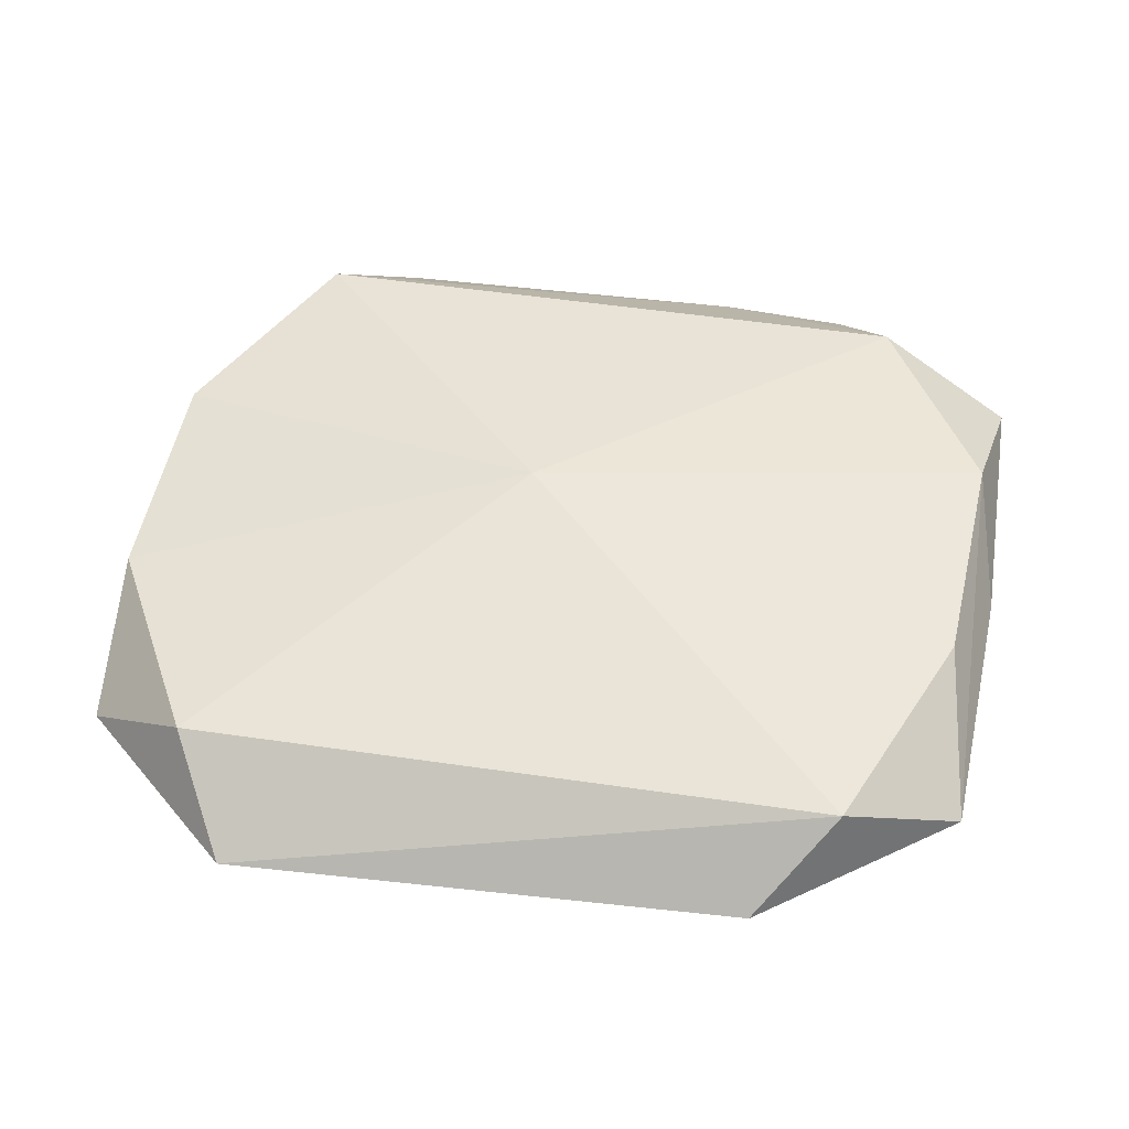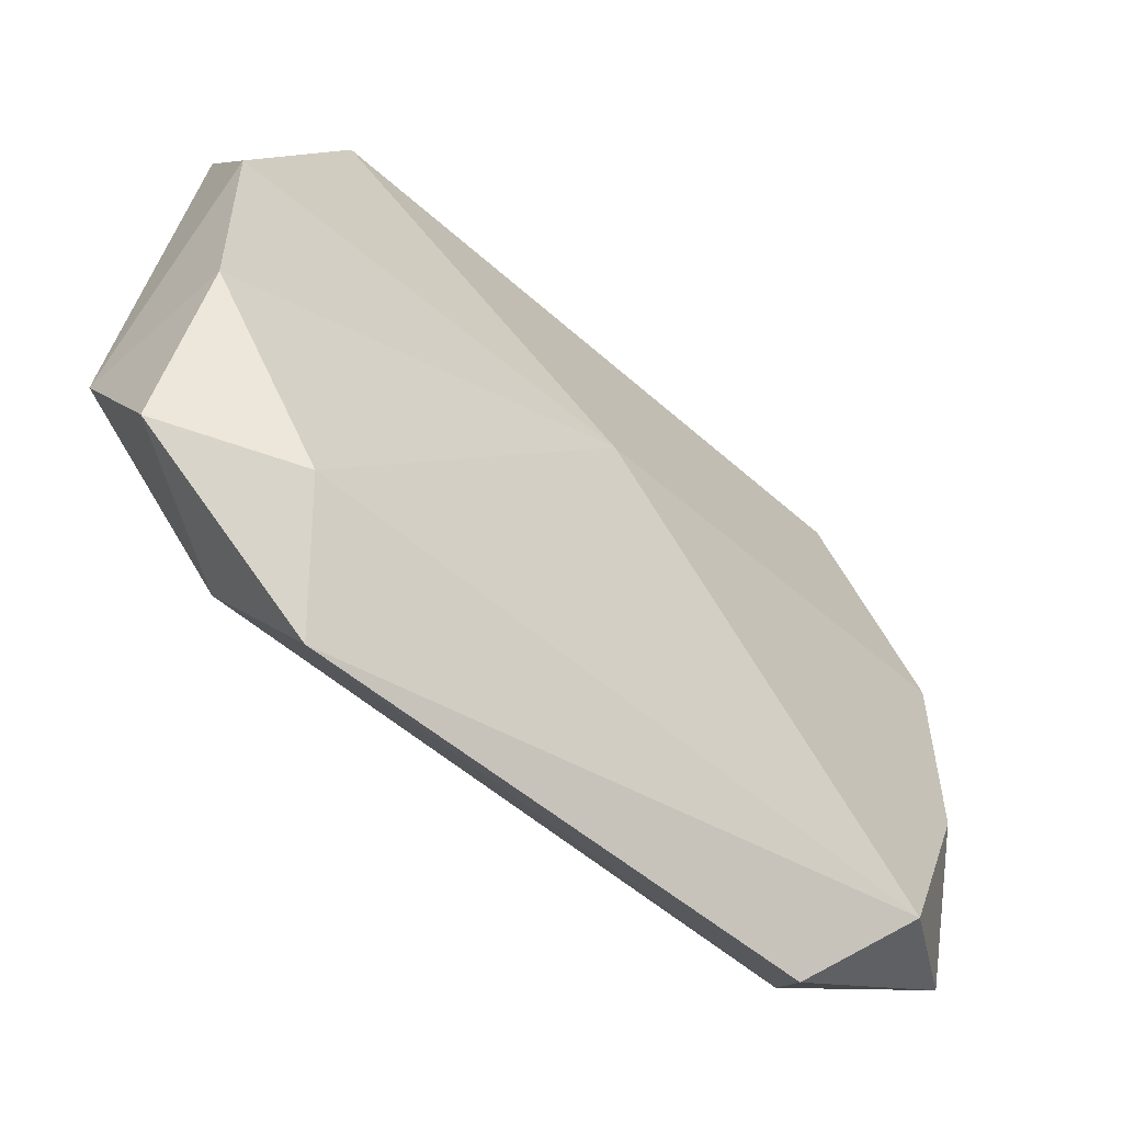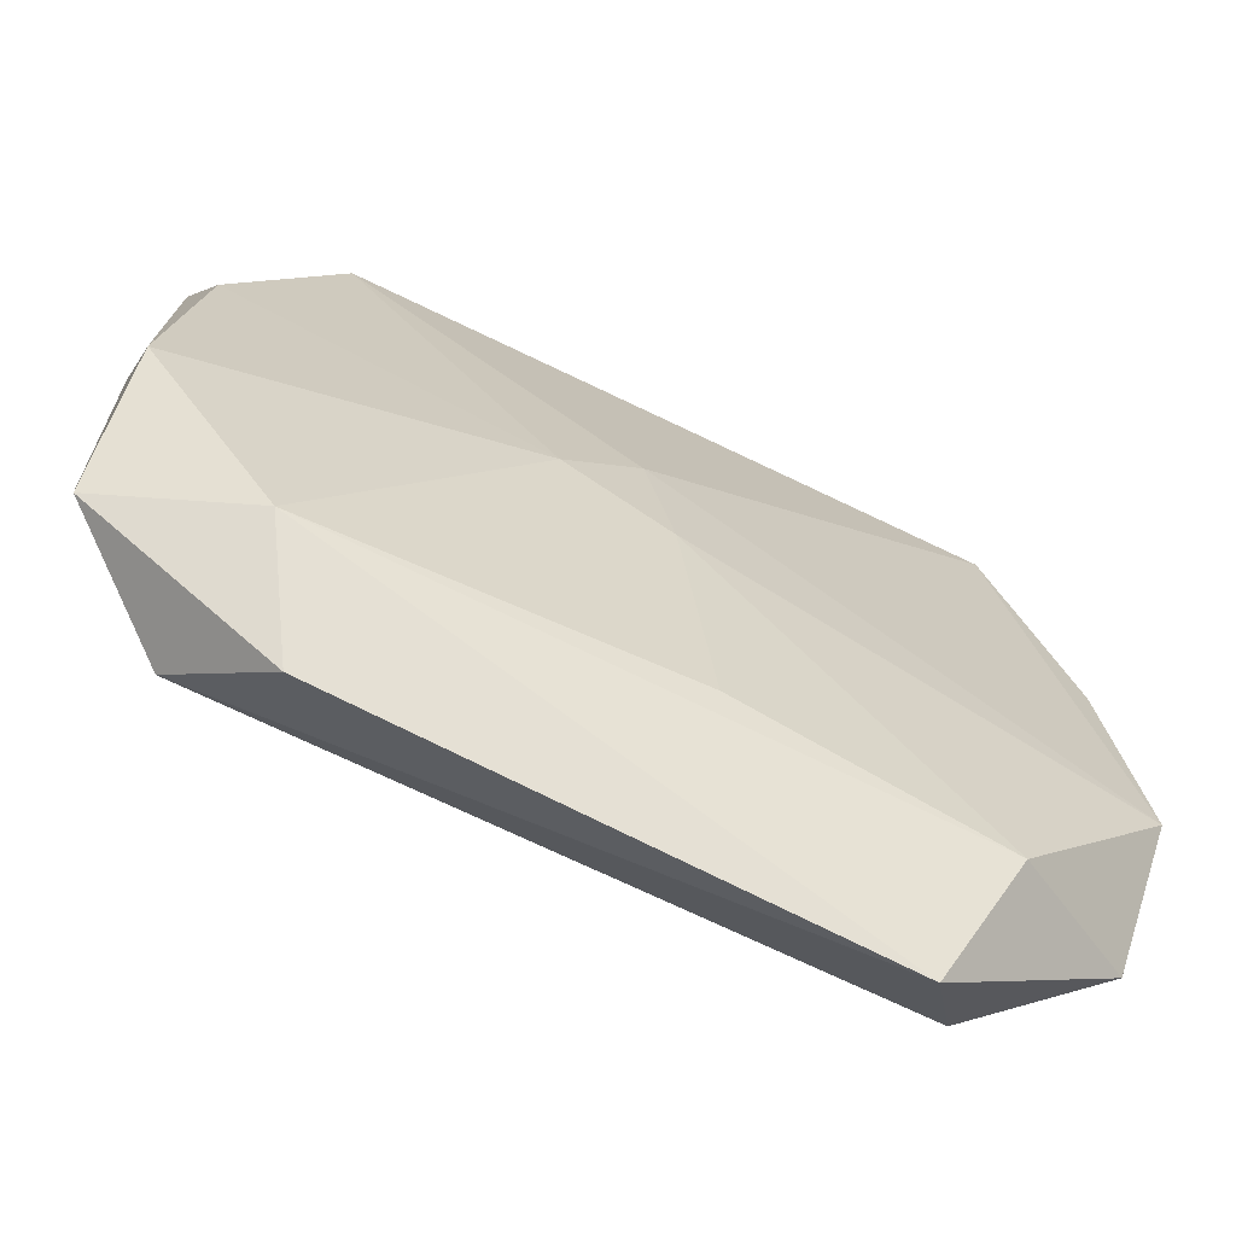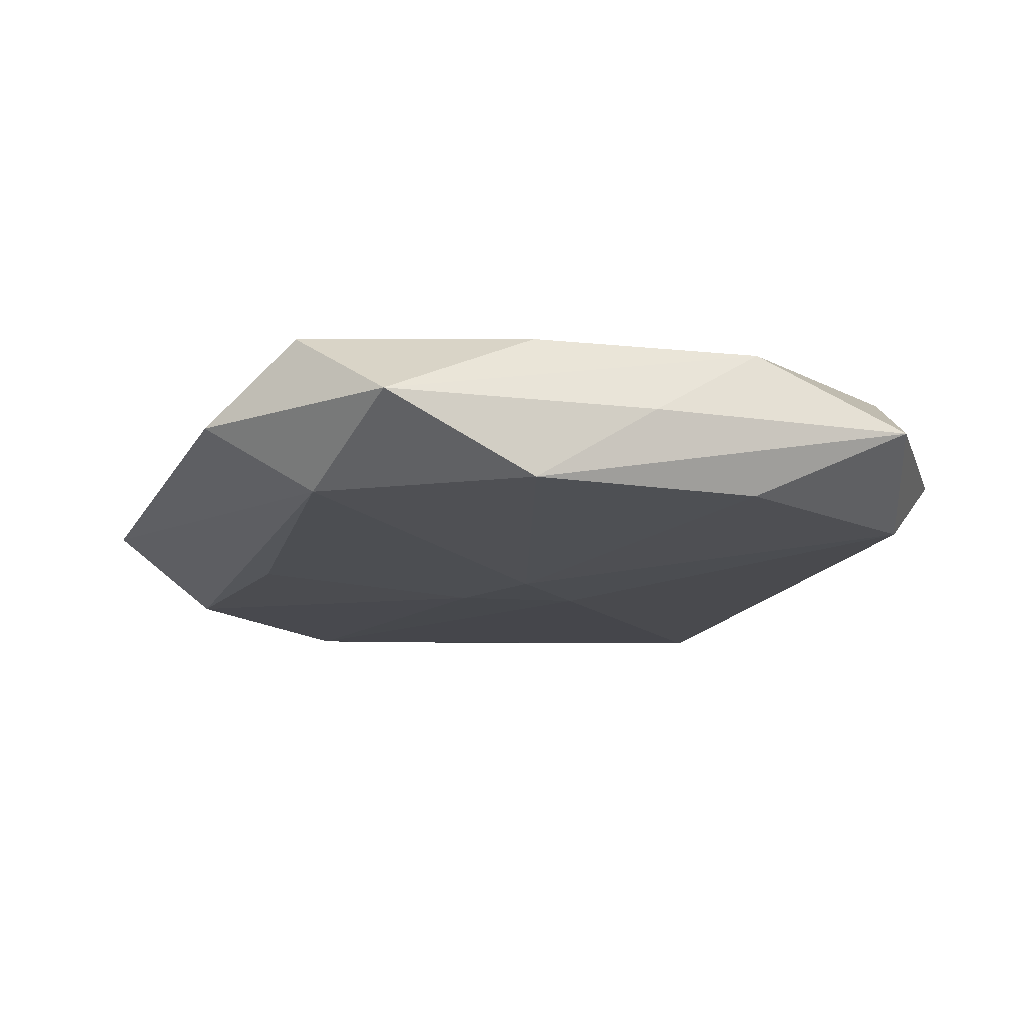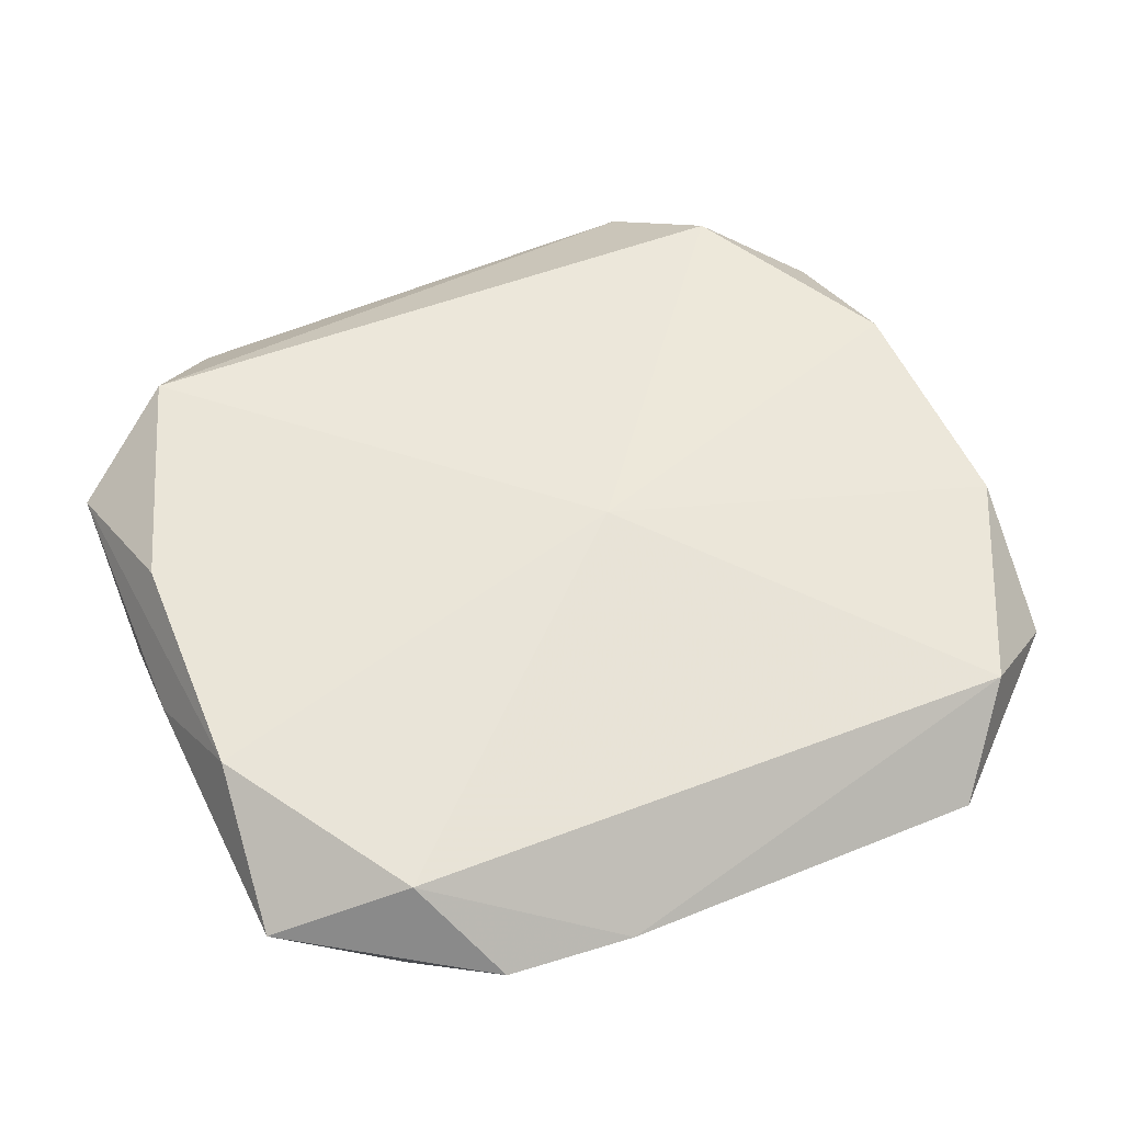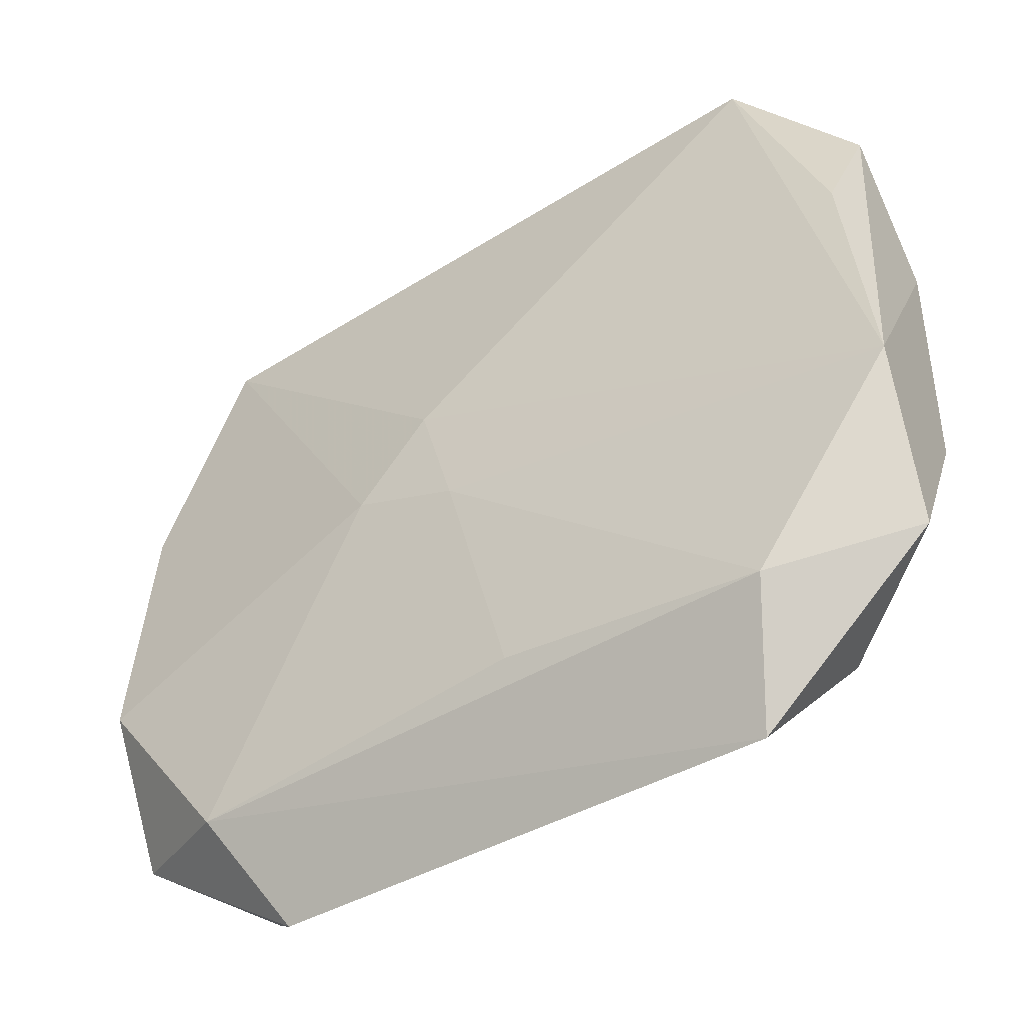
<metadata>
{"format":"obj","ext":"obj","renderer":"f3d","projection":"perspective","resolution":1024,"background":"white","views":[{"elev":51.0,"azim":11.4,"up":"+Z"},{"elev":-59.8,"azim":-45.0,"up":"+Y"},{"elev":-69.3,"azim":149.8,"up":"+Y"},{"elev":-10.1,"azim":73.1,"up":"+Z"},{"elev":57.2,"azim":155.7,"up":"+Z"},{"elev":-45.8,"azim":-148.6,"up":"+Y"}]}
</metadata>
<code>
v 0.02576 -0.01538 0.001901
v 0.002545 0.002955 -0.006048
v 0.01867 0.01861 -0.003377
v 0.02617 0.0002631 0.001664
v 0.01759 0.01819 0.00492
v -0.02467 -0.01592 -0.001376
v 0.01513 -0.02344 0.001344
v 0.01433 0.0232 0.000506
v -0.001899 0.001167 0.006375
v 0.026 -0.006823 -0.002569
v 0.0007662 -0.003806 -0.005872
v -0.0247 0.01507 -0.0019
v -0.01477 0.02387 -0.001401
v 0.02403 -0.006306 0.005734
v 0.0245 0.007102 0.005643
v -0.01451 -0.02472 -0.0005658
v -0.01815 -0.01884 0.003379
v -0.0252 0.006716 0.00253
v -0.001987 -0.01655 -0.004433
v -0.02494 -0.007203 0.002762
v 0.006916 -0.001482 -0.005679
v 0.006847 0.02387 7.08e-06
v -0.01696 -0.01832 -0.004962
v -0.01878 0.01913 -0.006048
v 0.0256 0.016 0.001361
v 0.02454 0.006819 -0.002671
v -0.01903 0.01896 0.002795
v -0.02543 -0.007657 -0.006048
v 0.01924 -0.01899 0.00595
v 0.01833 -0.01768 -0.002622
v -0.02391 0.006376 -0.005896
f 27 18 9
f 17 29 9
f 28 24 2
f 2 24 3
f 31 24 28
f 3 25 26
f 1 29 7
f 7 30 1
f 4 25 15
f 15 1 4
f 9 29 15
f 8 25 3
f 18 27 12
f 24 31 12
f 13 24 12
f 12 27 13
f 28 18 12
f 12 31 28
f 28 23 6
f 7 29 16
f 29 17 16
f 16 30 7
f 16 23 30
f 17 6 16
f 16 6 23
f 28 2 11
f 11 23 28
f 10 1 30
f 4 1 10
f 10 25 4
f 10 26 25
f 29 1 14
f 14 15 29
f 1 15 14
f 13 27 22
f 22 8 3
f 22 24 13
f 3 24 22
f 5 15 25
f 25 8 5
f 9 15 5
f 5 27 9
f 5 22 27
f 8 22 5
f 20 6 17
f 9 18 20
f 20 17 9
f 20 18 28
f 28 6 20
f 30 23 19
f 23 11 19
f 26 10 21
f 21 2 3
f 3 26 21
f 21 11 2
f 21 10 30
f 30 19 21
f 21 19 11

</code>
